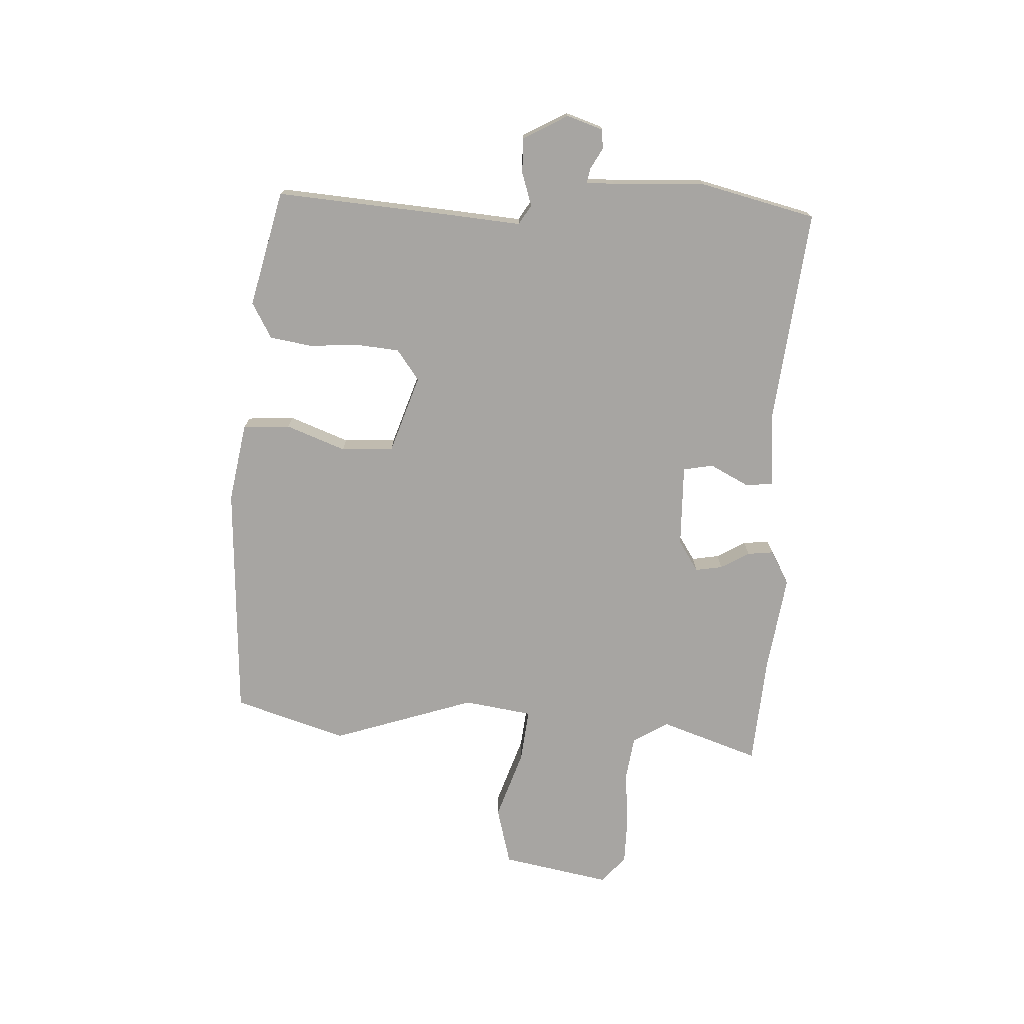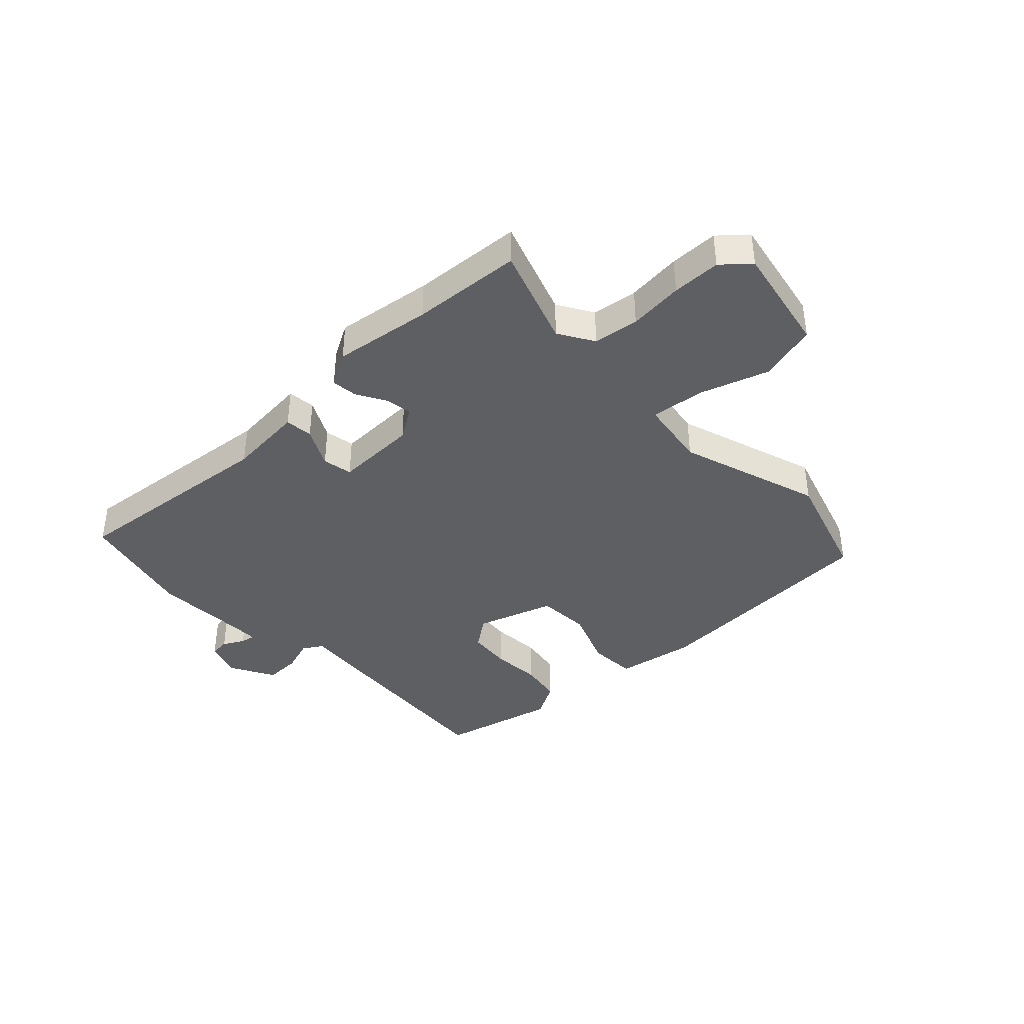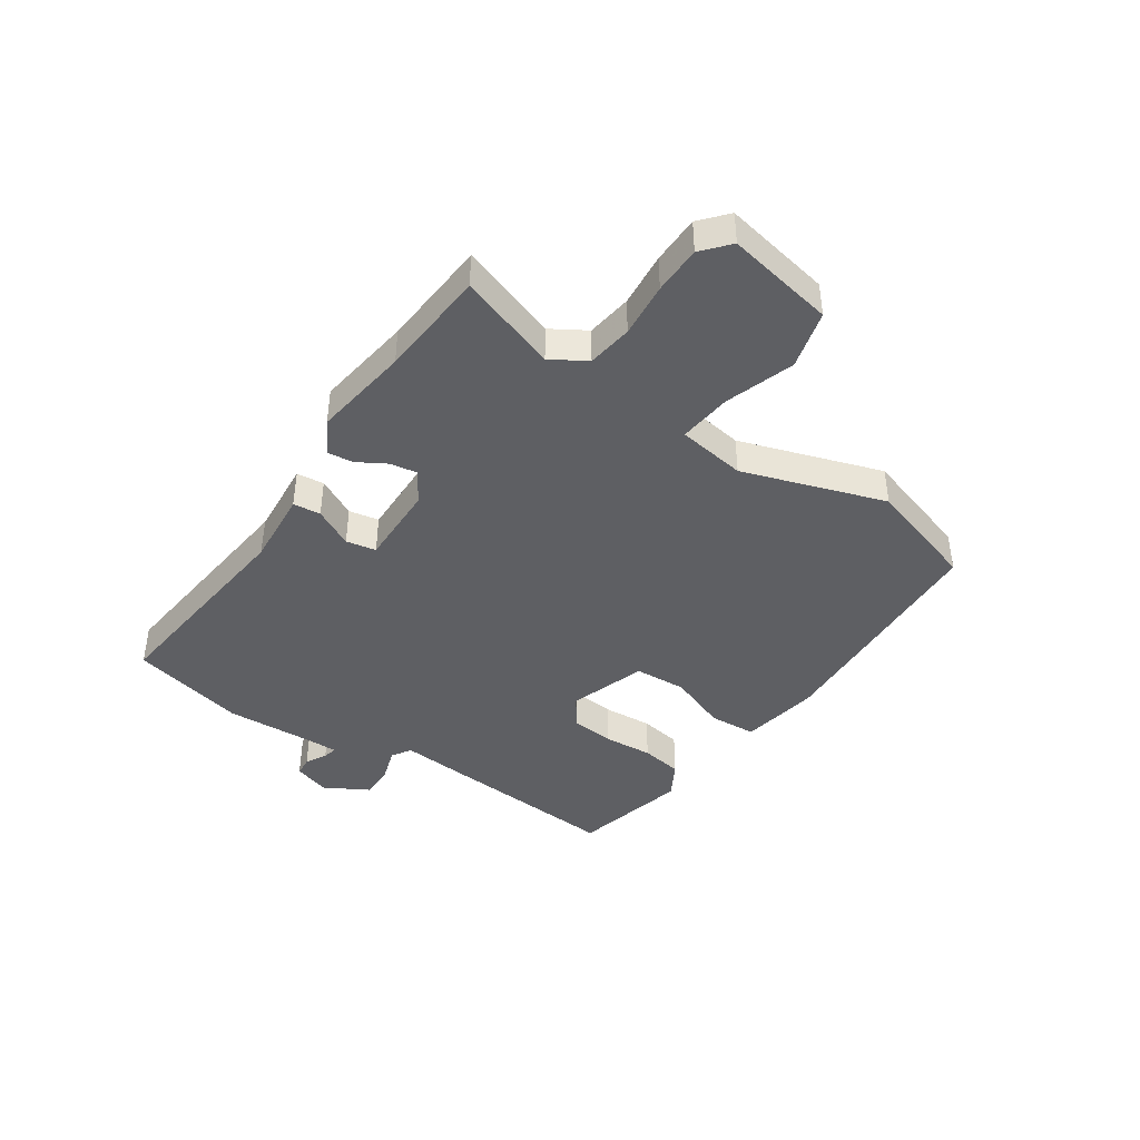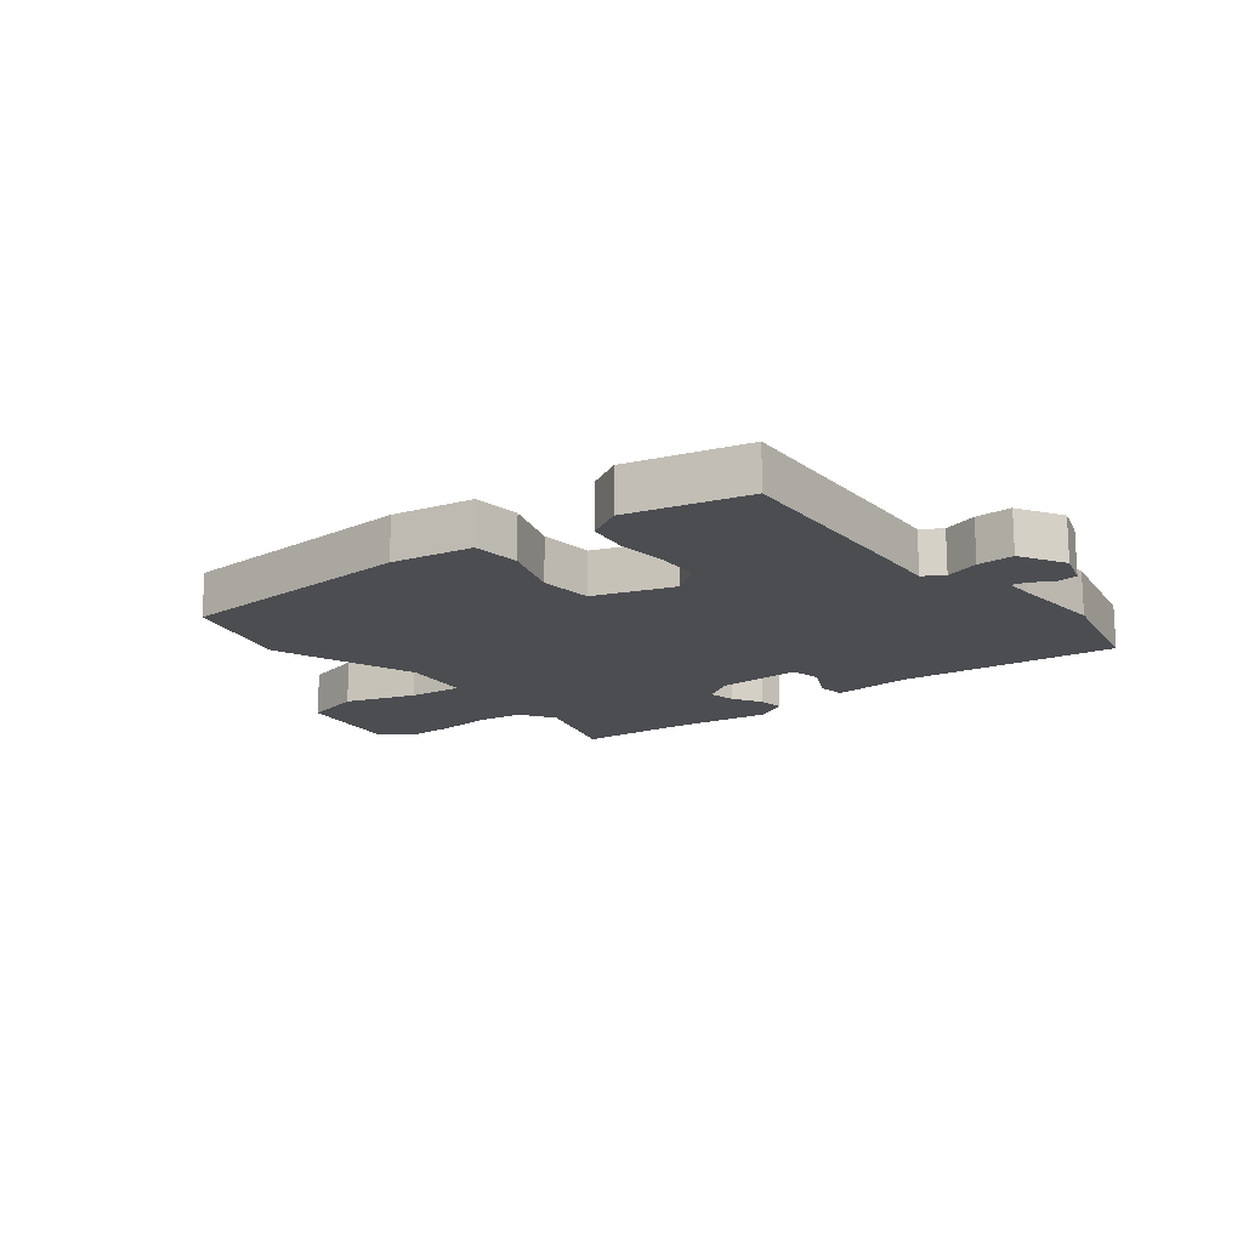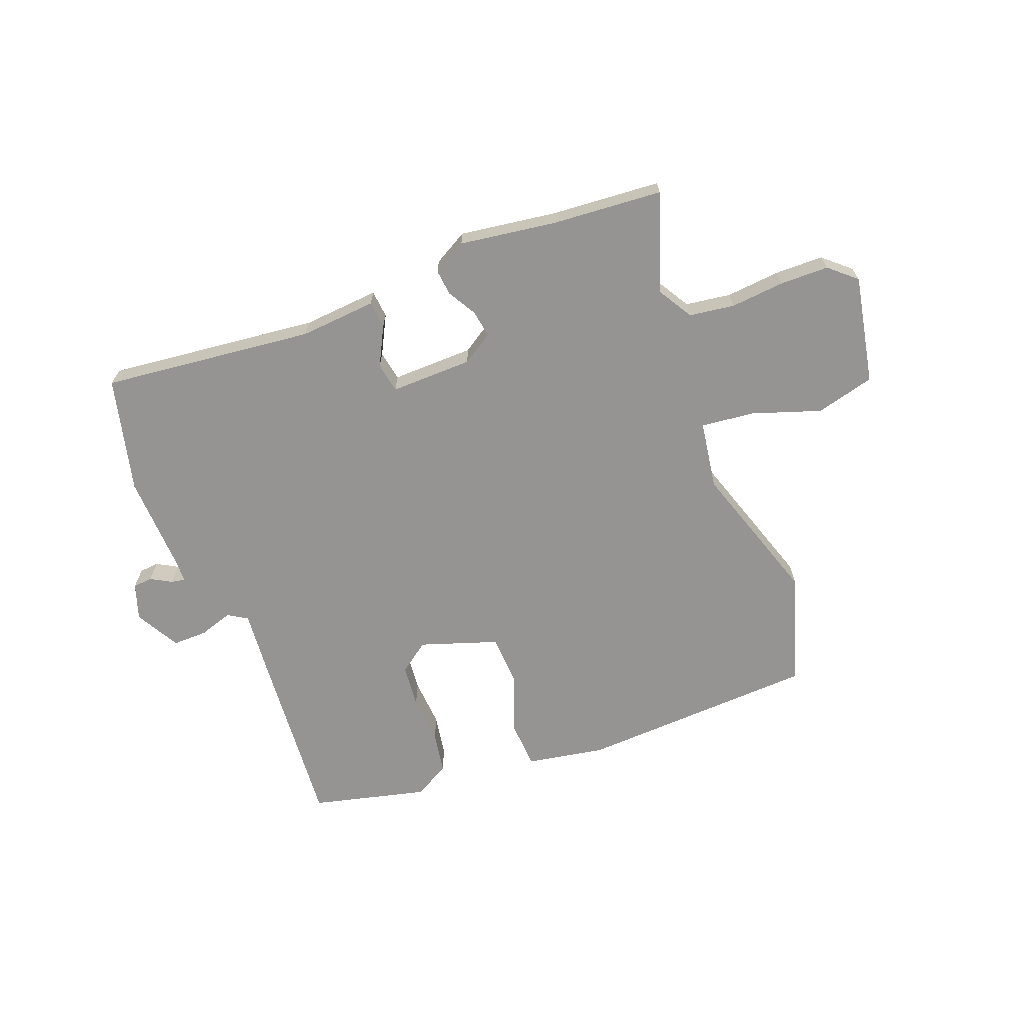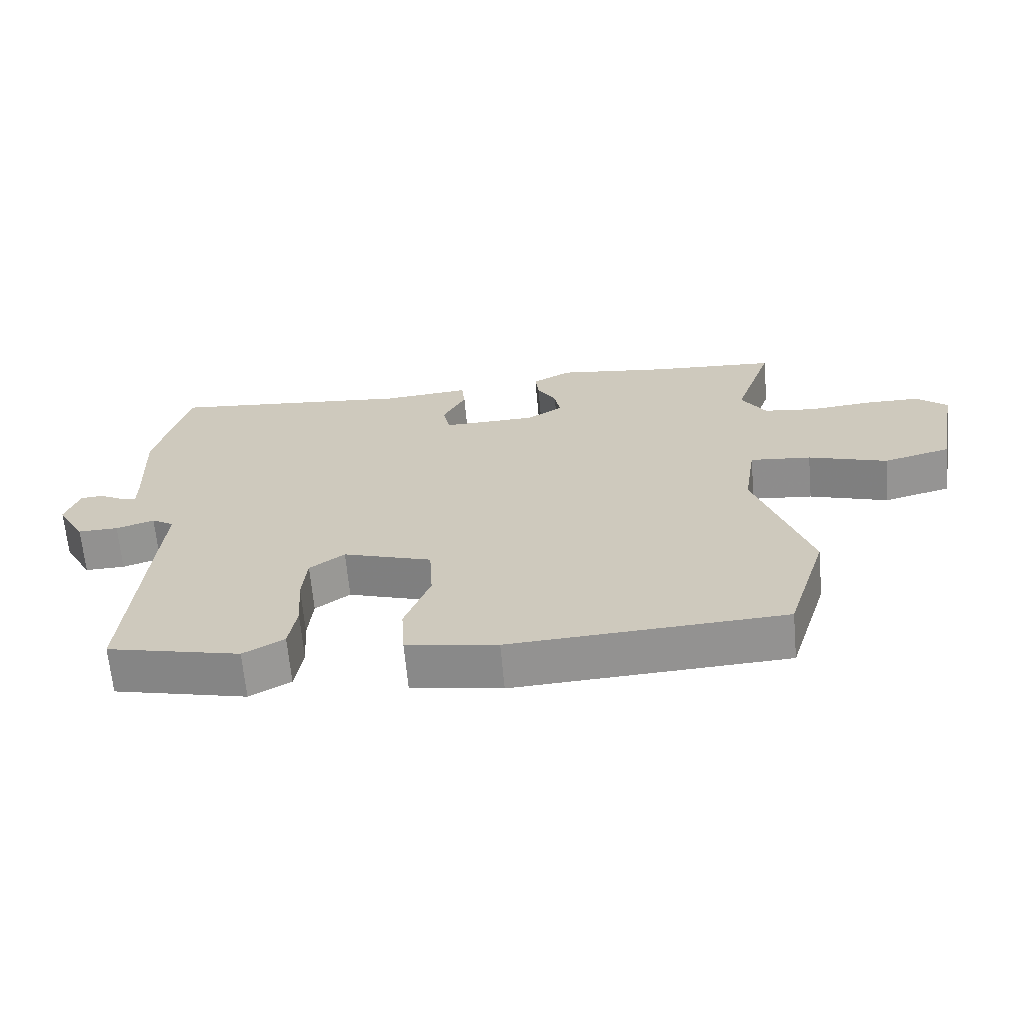
<metadata>
{"format":"obj","ext":"obj","renderer":"f3d","projection":"perspective","resolution":1024,"background":"white","views":[{"elev":-73.9,"azim":-92.7,"up":"+Y"},{"elev":-39.7,"azim":43.5,"up":"+Y"},{"elev":-42.0,"azim":55.9,"up":"+Y"},{"elev":-15.9,"azim":-141.2,"up":"+Y"},{"elev":-67.1,"azim":20.8,"up":"+Y"},{"elev":-65.9,"azim":5.2,"up":"+Z"}]}
</metadata>
<code>
v 0.371 0.07 0.509
v 0.562 0.07 0.495
v 0.503 0.07 0.323
v 0.54 0.07 0.262
v 0.619 0.07 0.251
v 0.714 0.07 0.26
v 0.798 0.07 0.259
v 0.845 0.07 0.218
v 0.809 0.07 0.029
v 0.707 0.07 0.002
v 0.587 0.07 0.042
v 0.494 0.07 0.052
v 0.476 0.07 -0.067
v 0.558 0.07 -0.315
v 0.497 0.07 -0.51
v 0.082 0.07 -0.531
v -0.056 0.07 -0.507
v -0.061 0.07 -0.425
v -0.022 0.07 -0.322
v -0.027 0.07 -0.231
v -0.162 0.07 -0.186
v -0.215 0.07 -0.225
v -0.222 0.07 -0.3
v -0.216 0.07 -0.386
v -0.228 0.07 -0.459
v -0.29 0.07 -0.494
v -0.492 0.07 -0.445
v -0.468 0.07 -0.132
v -0.458 0.07 -0.013
v -0.492 0.07 0.008
v -0.55 0.07 -0.011
v -0.611 0.07 -0.012
v -0.654 0.07 0.065
v -0.633 0.07 0.128
v -0.599 0.07 0.131
v -0.563 0.07 0.111
v -0.538 0.07 0.106
v -0.538 0.07 0.155
v -0.545 0.07 0.316
v -0.496 0.07 0.517
v -0.126 0.07 0.477
v 0.007 0.07 0.488
v 0.012 0.07 0.44
v -0.023 0.07 0.372
v -0.013 0.07 0.32
v 0.13 0.07 0.323
v 0.184 0.07 0.358
v 0.176 0.07 0.405
v 0.147 0.07 0.455
v 0.142 0.07 0.5
v 0.201 0.07 0.533
v 0.371 0 0.509
v 0.562 0 0.495
v 0.503 0 0.323
v 0.54 0 0.262
v 0.619 0 0.251
v 0.714 0 0.26
v 0.798 0 0.259
v 0.845 0 0.218
v 0.809 0 0.029
v 0.707 0 0.002
v 0.587 0 0.042
v 0.494 0 0.052
v 0.476 0 -0.067
v 0.558 0 -0.315
v 0.497 0 -0.51
v 0.082 0 -0.531
v -0.056 0 -0.507
v -0.061 0 -0.425
v -0.022 0 -0.322
v -0.027 0 -0.231
v -0.162 0 -0.186
v -0.215 0 -0.225
v -0.222 0 -0.3
v -0.216 0 -0.386
v -0.228 0 -0.459
v -0.29 0 -0.494
v -0.492 0 -0.445
v -0.468 0 -0.132
v -0.458 0 -0.013
v -0.492 0 0.008
v -0.55 0 -0.011
v -0.611 0 -0.012
v -0.654 0 0.065
v -0.633 0 0.128
v -0.599 0 0.131
v -0.563 0 0.111
v -0.538 0 0.106
v -0.538 0 0.155
v -0.545 0 0.316
v -0.496 0 0.517
v -0.126 0 0.477
v 0.007 0 0.488
v 0.012 0 0.44
v -0.023 0 0.372
v -0.013 0 0.32
v 0.13 0 0.323
v 0.184 0 0.358
v 0.176 0 0.405
v 0.147 0 0.455
v 0.142 0 0.5
v 0.201 0 0.533
f 48 49 50 51
f 47 48 51 1
f 41 42 43 44
f 41 44 45
f 38 39 40 41
f 37 38 41 45
f 33 34 35 36
f 33 36 37
f 30 31 32 33
f 30 33 37
f 29 30 37 45
f 23 24 25 26
f 22 23 26 27
f 16 17 18 19
f 16 19 20
f 13 14 15 16
f 12 13 16 20
f 8 9 10 11
f 8 11 12
f 5 6 7 8
f 4 5 8 12
f 3 4 12 20
f 47 1 2 3
f 46 47 3 20
f 45 46 20 21
f 29 45 21 22
f 22 27 28 29
f 102 101 100 99
f 52 102 99 98
f 95 94 93 92
f 96 95 92
f 92 91 90 89
f 96 92 89 88
f 87 86 85 84
f 88 87 84
f 84 83 82 81
f 88 84 81
f 96 88 81 80
f 77 76 75 74
f 78 77 74 73
f 70 69 68 67
f 71 70 67
f 67 66 65 64
f 71 67 64 63
f 62 61 60 59
f 63 62 59
f 59 58 57 56
f 63 59 56 55
f 71 63 55 54
f 54 53 52 98
f 71 54 98 97
f 72 71 97 96
f 73 72 96 80
f 80 79 78 73
f 1 52 53 2
f 2 53 54 3
f 3 54 55 4
f 4 55 56 5
f 5 56 57 6
f 6 57 58 7
f 7 58 59 8
f 8 59 60 9
f 9 60 61 10
f 10 61 62 11
f 11 62 63 12
f 12 63 64 13
f 13 64 65 14
f 14 65 66 15
f 15 66 67 16
f 16 67 68 17
f 17 68 69 18
f 18 69 70 19
f 19 70 71 20
f 20 71 72 21
f 21 72 73 22
f 22 73 74 23
f 23 74 75 24
f 24 75 76 25
f 25 76 77 26
f 26 77 78 27
f 27 78 79 28
f 28 79 80 29
f 29 80 81 30
f 30 81 82 31
f 31 82 83 32
f 32 83 84 33
f 33 84 85 34
f 34 85 86 35
f 35 86 87 36
f 36 87 88 37
f 37 88 89 38
f 38 89 90 39
f 39 90 91 40
f 40 91 92 41
f 41 92 93 42
f 42 93 94 43
f 43 94 95 44
f 44 95 96 45
f 45 96 97 46
f 46 97 98 47
f 47 98 99 48
f 48 99 100 49
f 49 100 101 50
f 50 101 102 51
f 51 102 52 1

</code>
